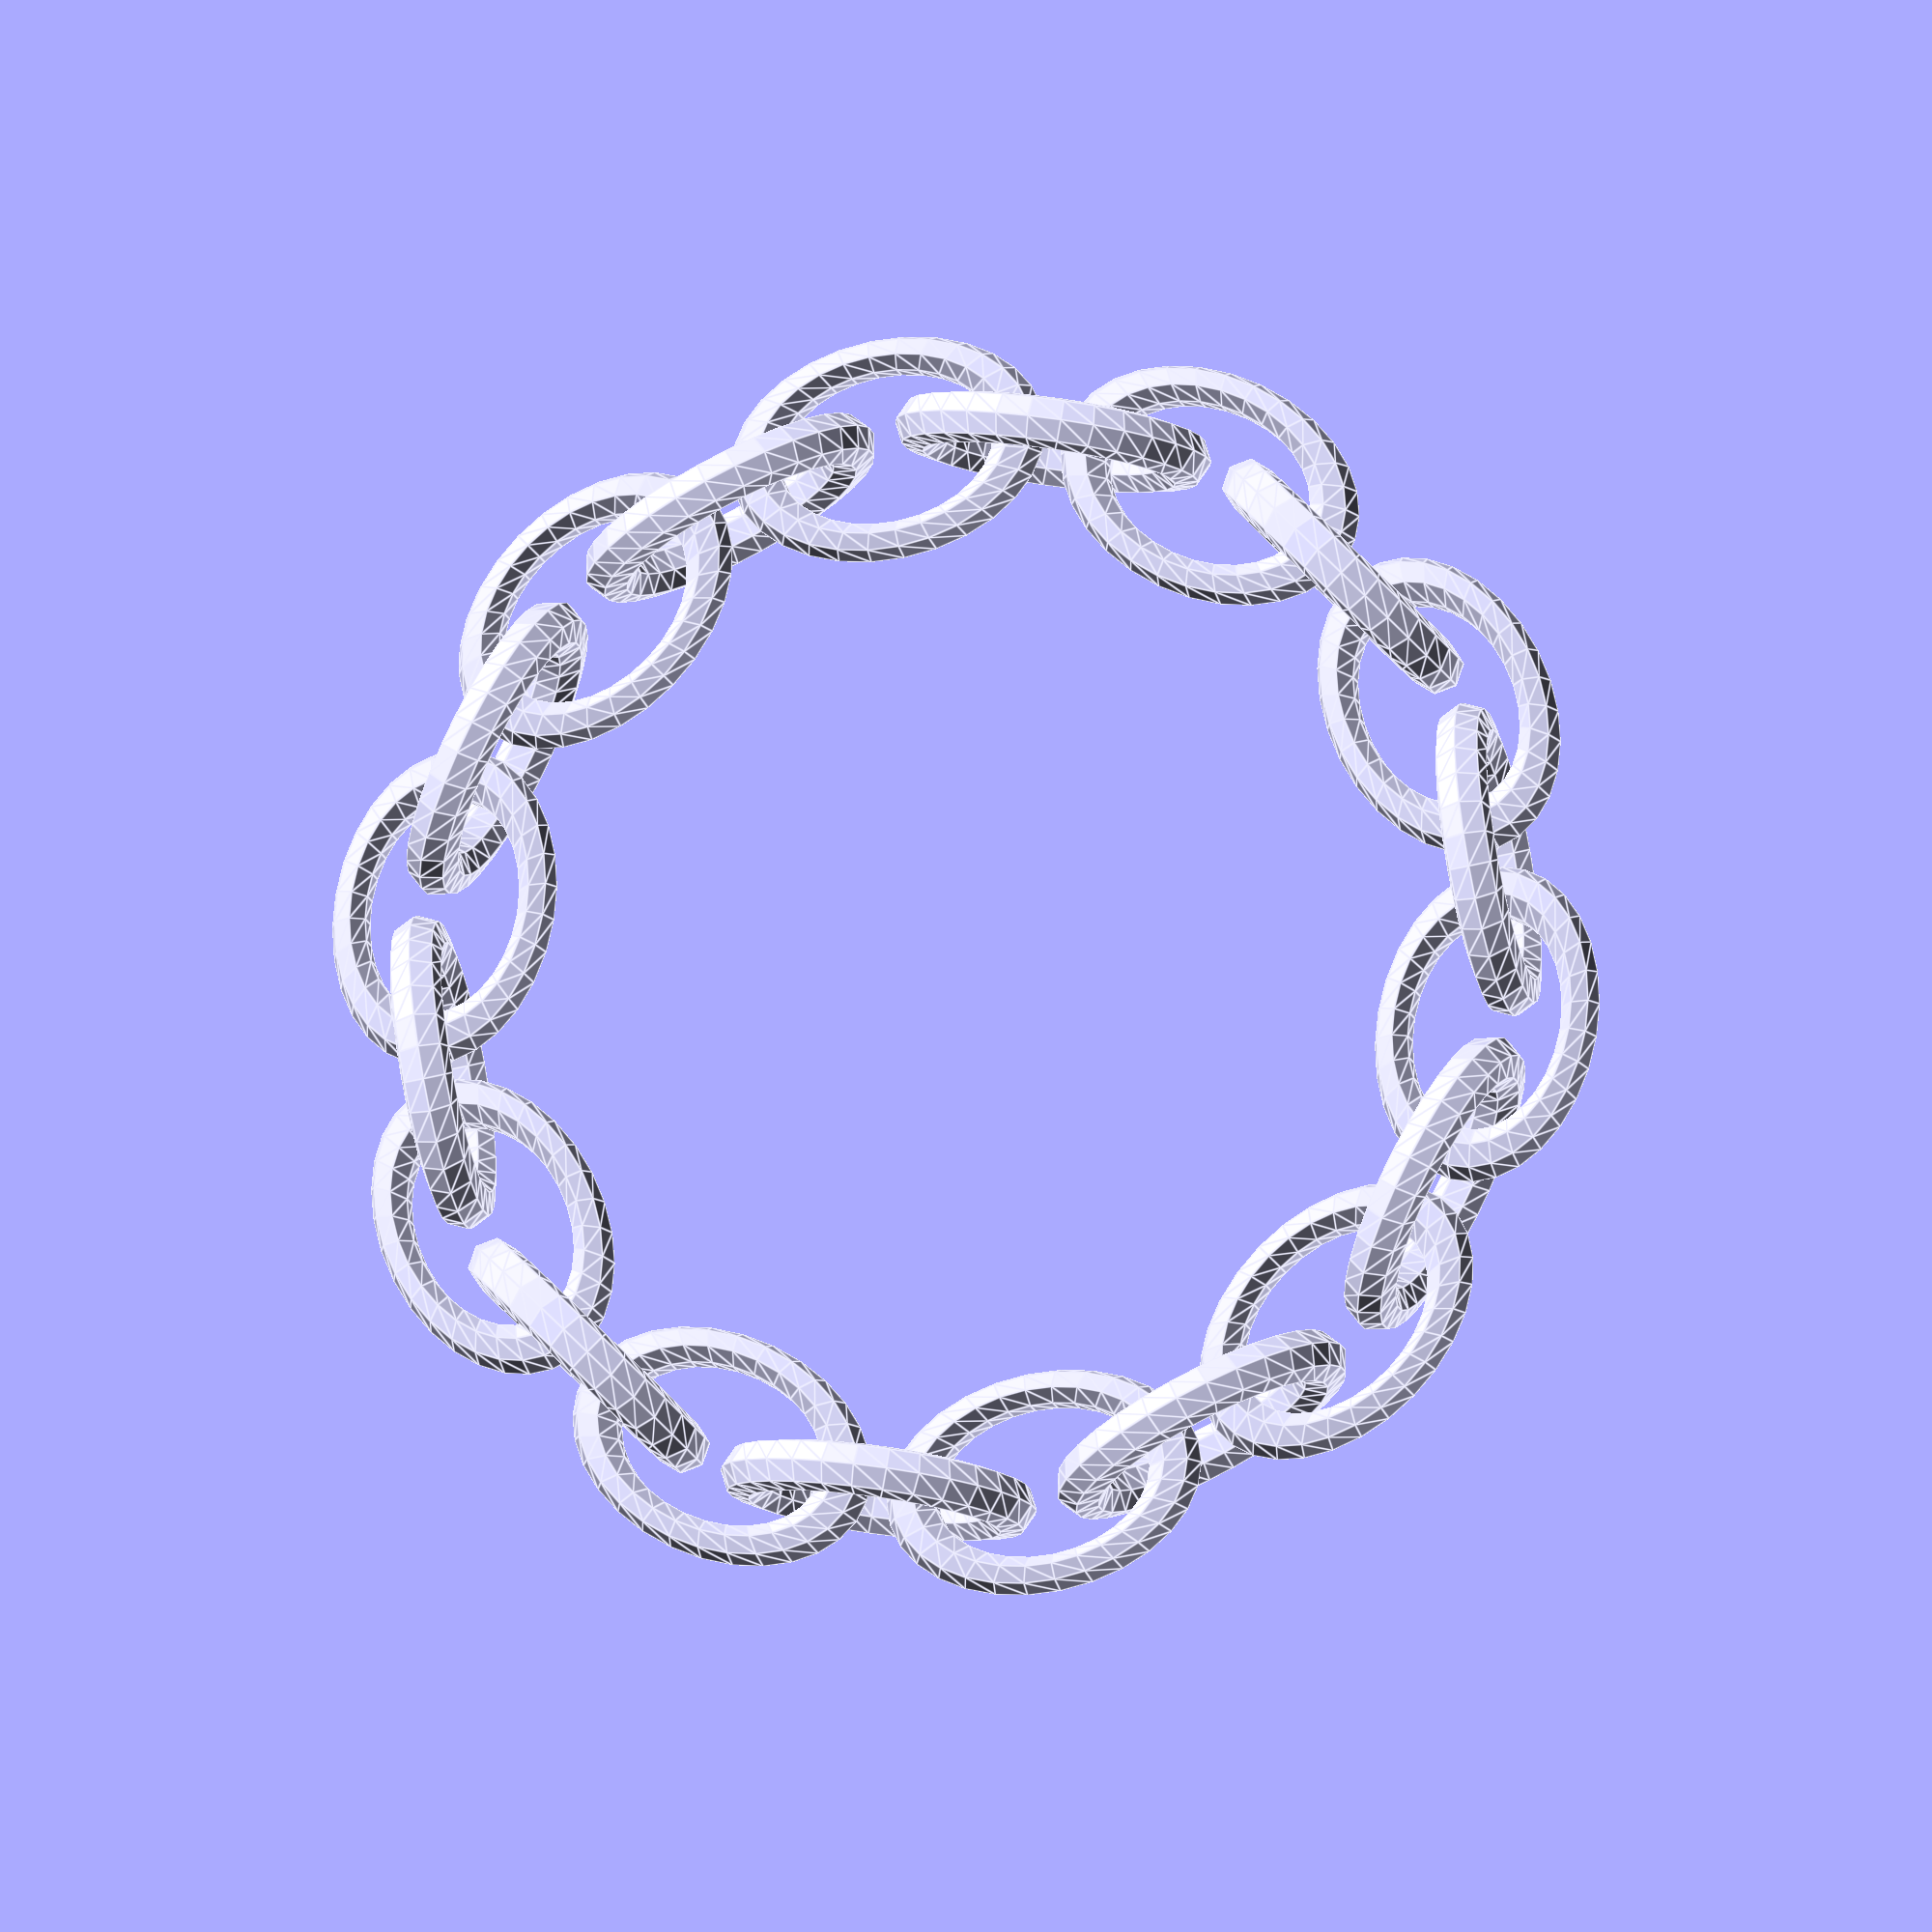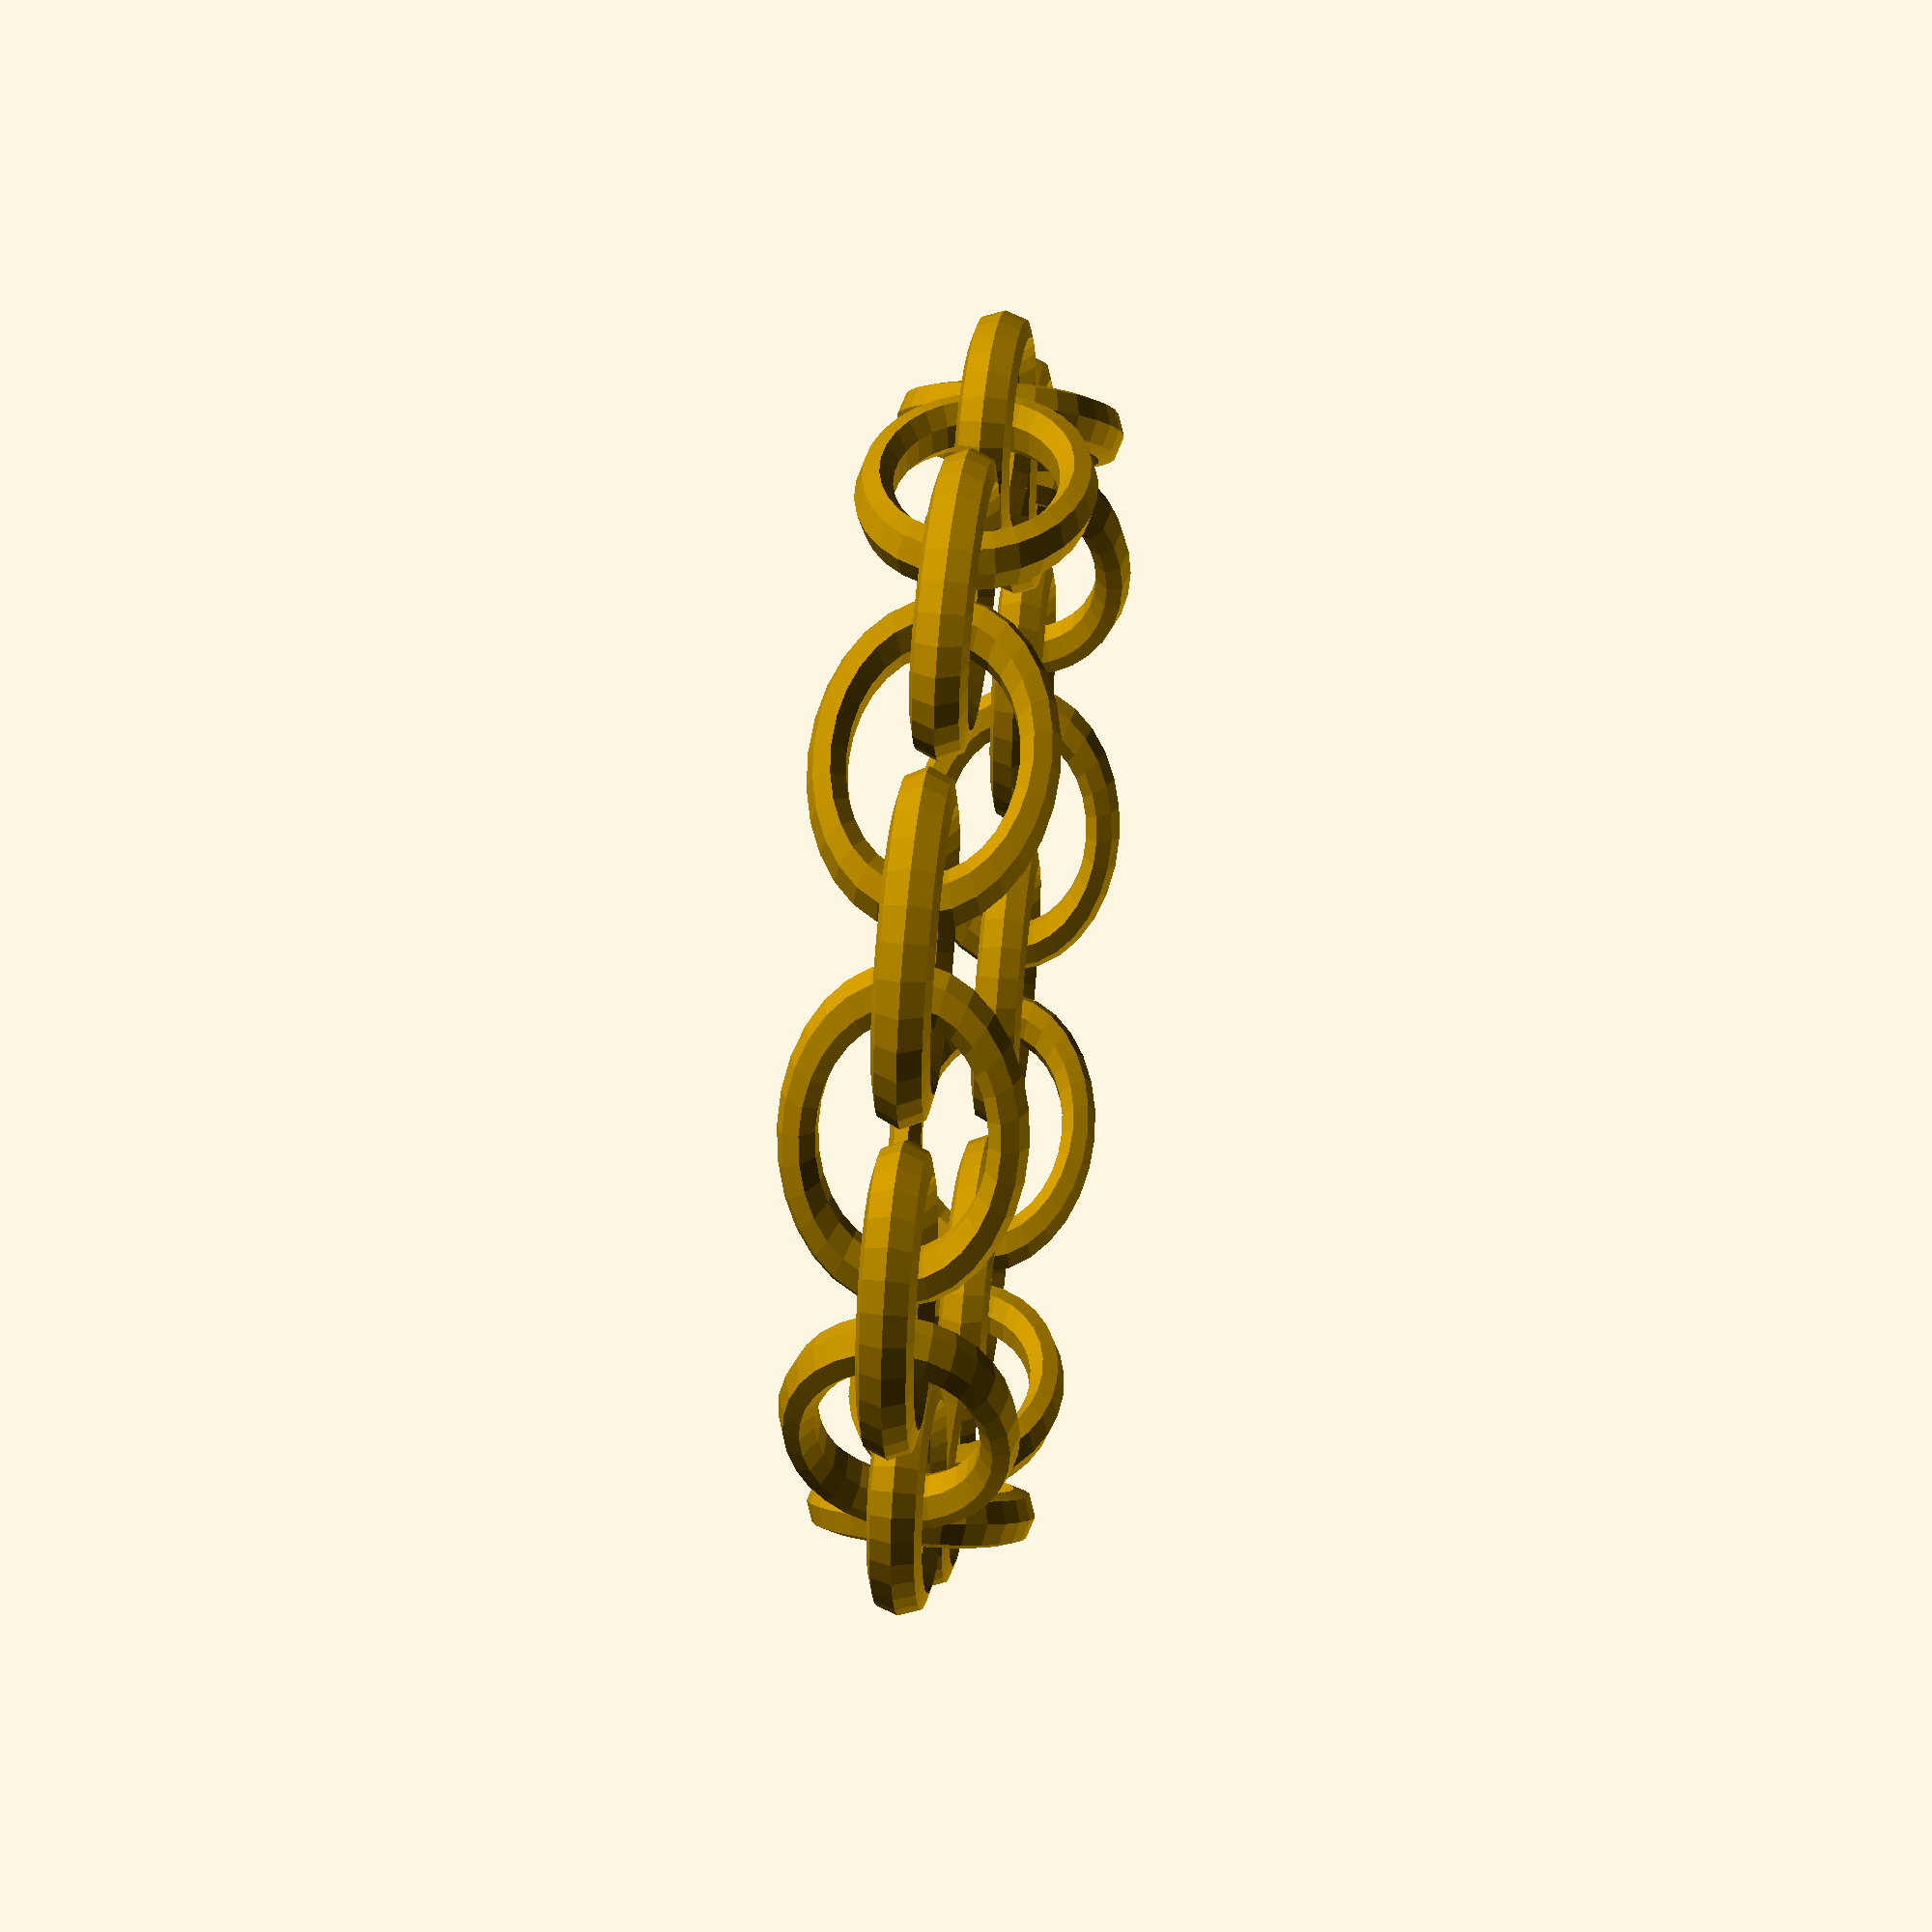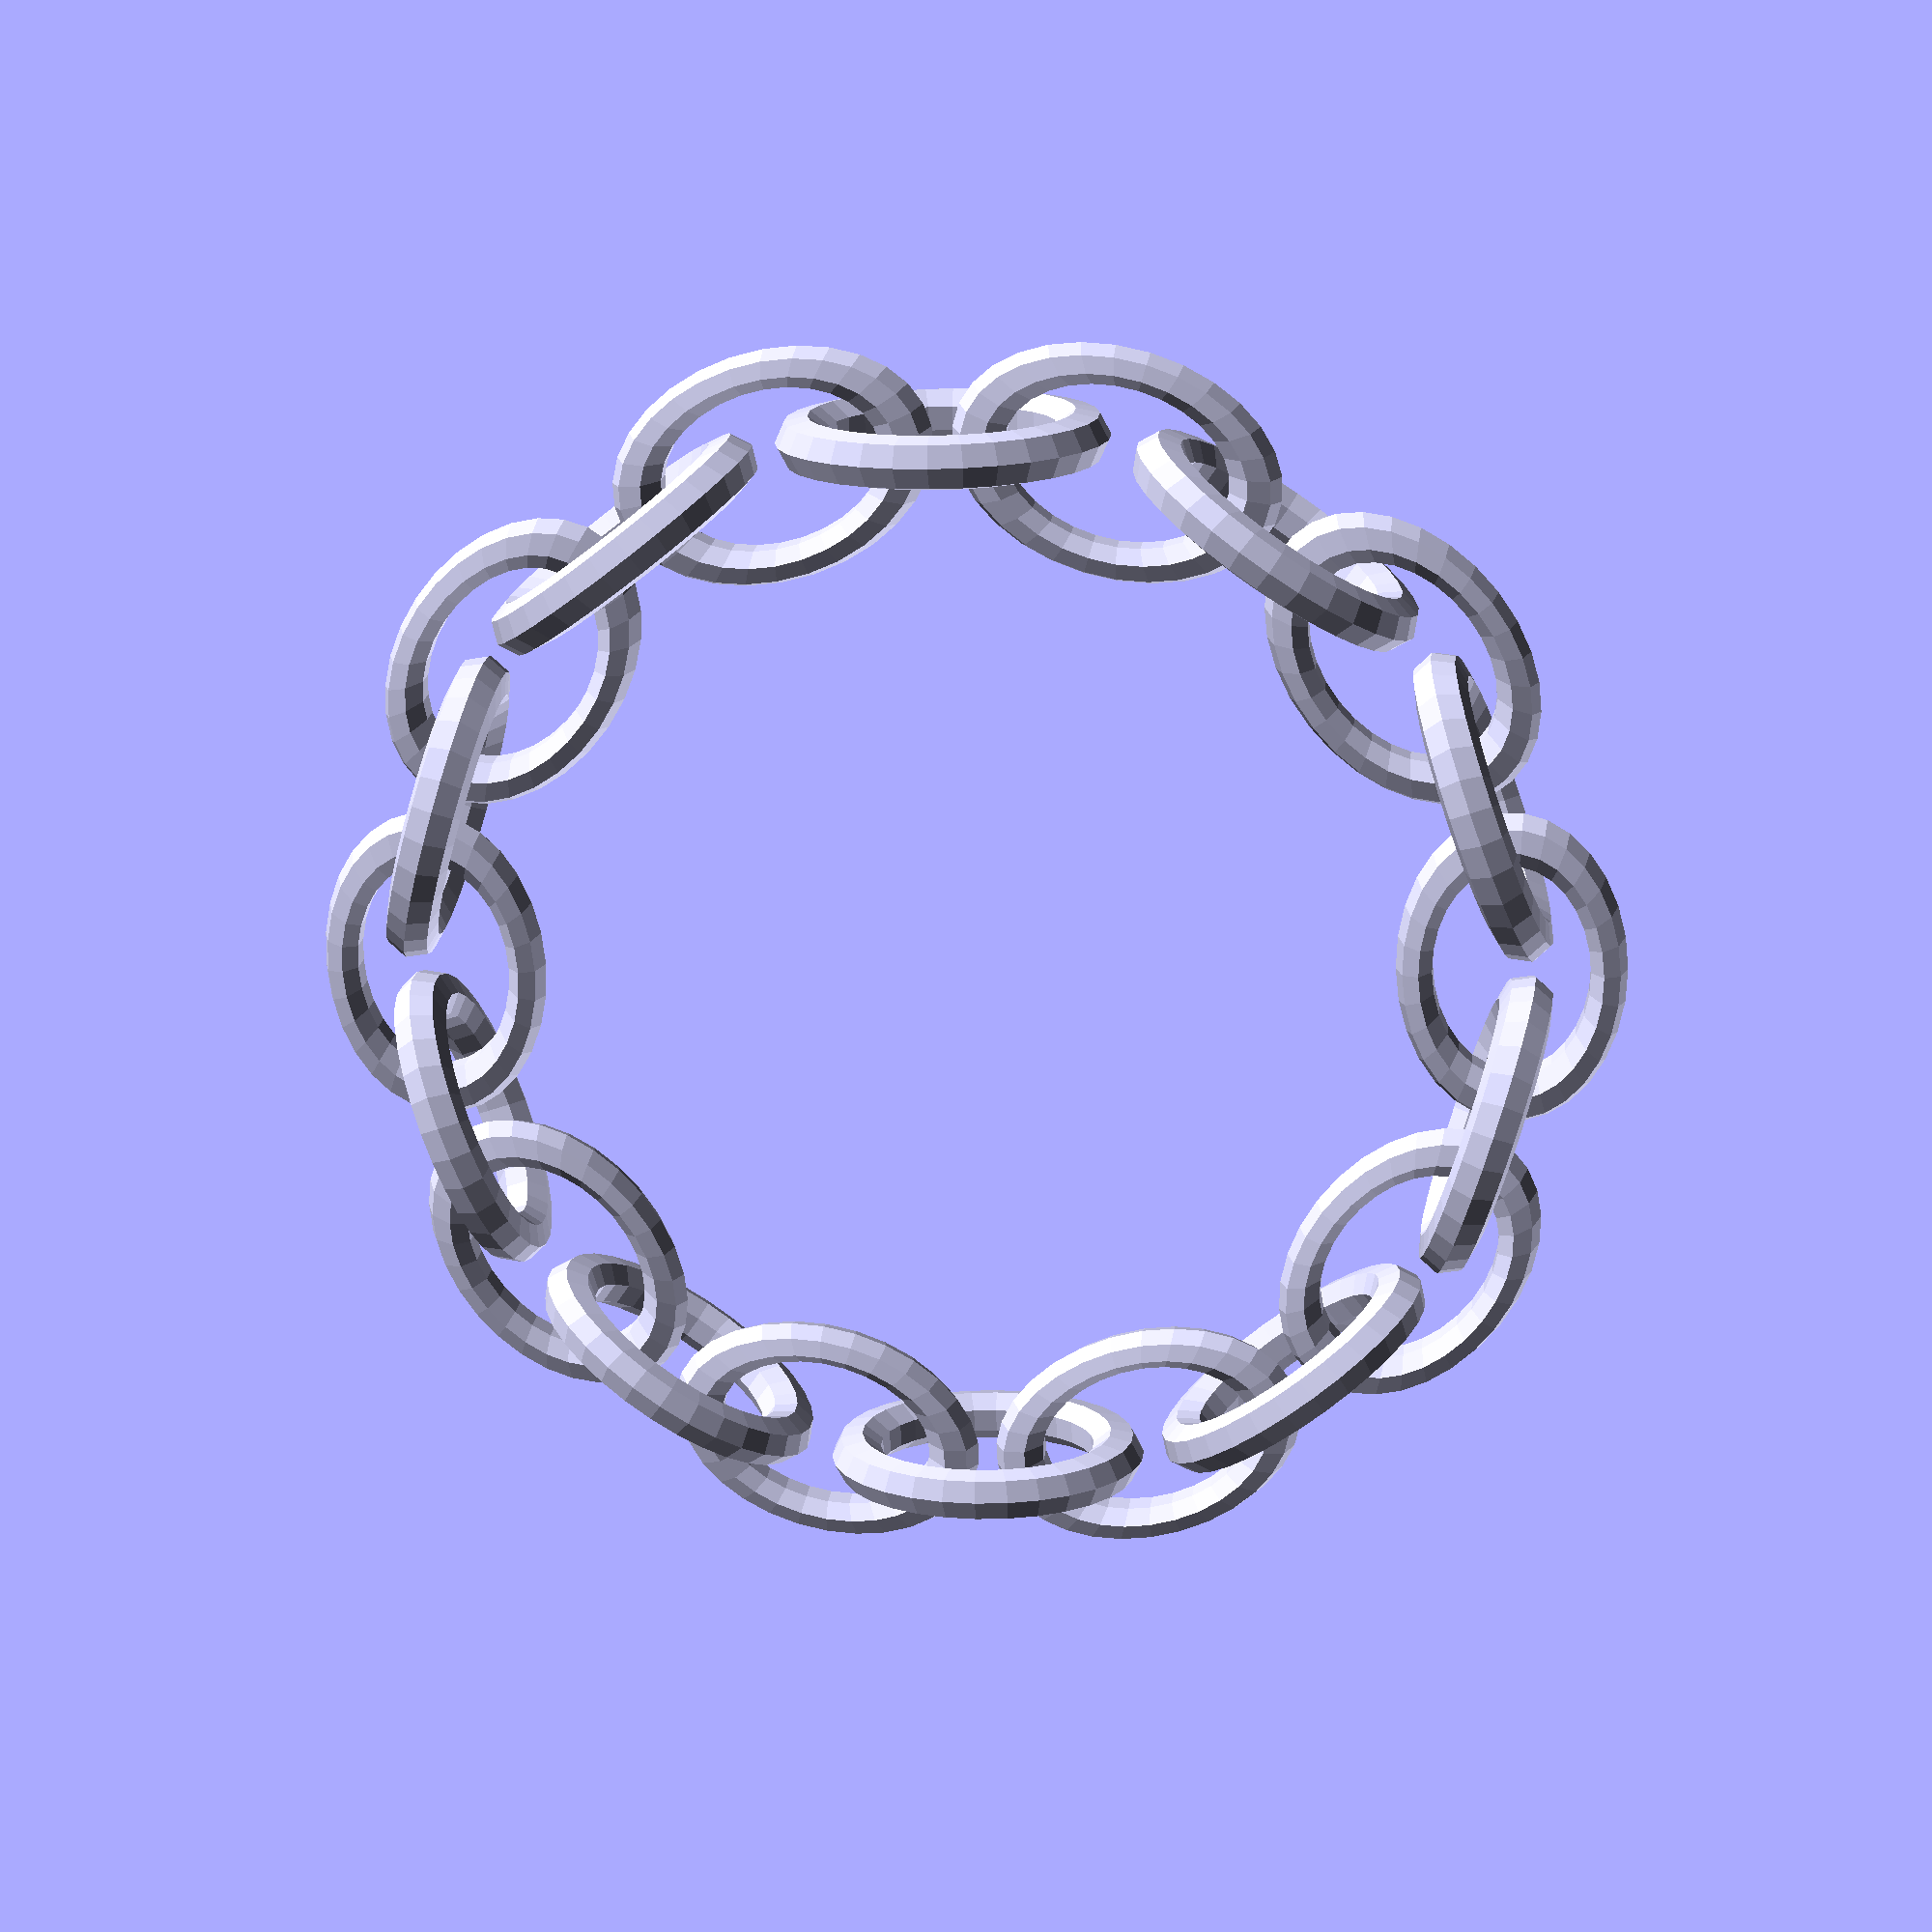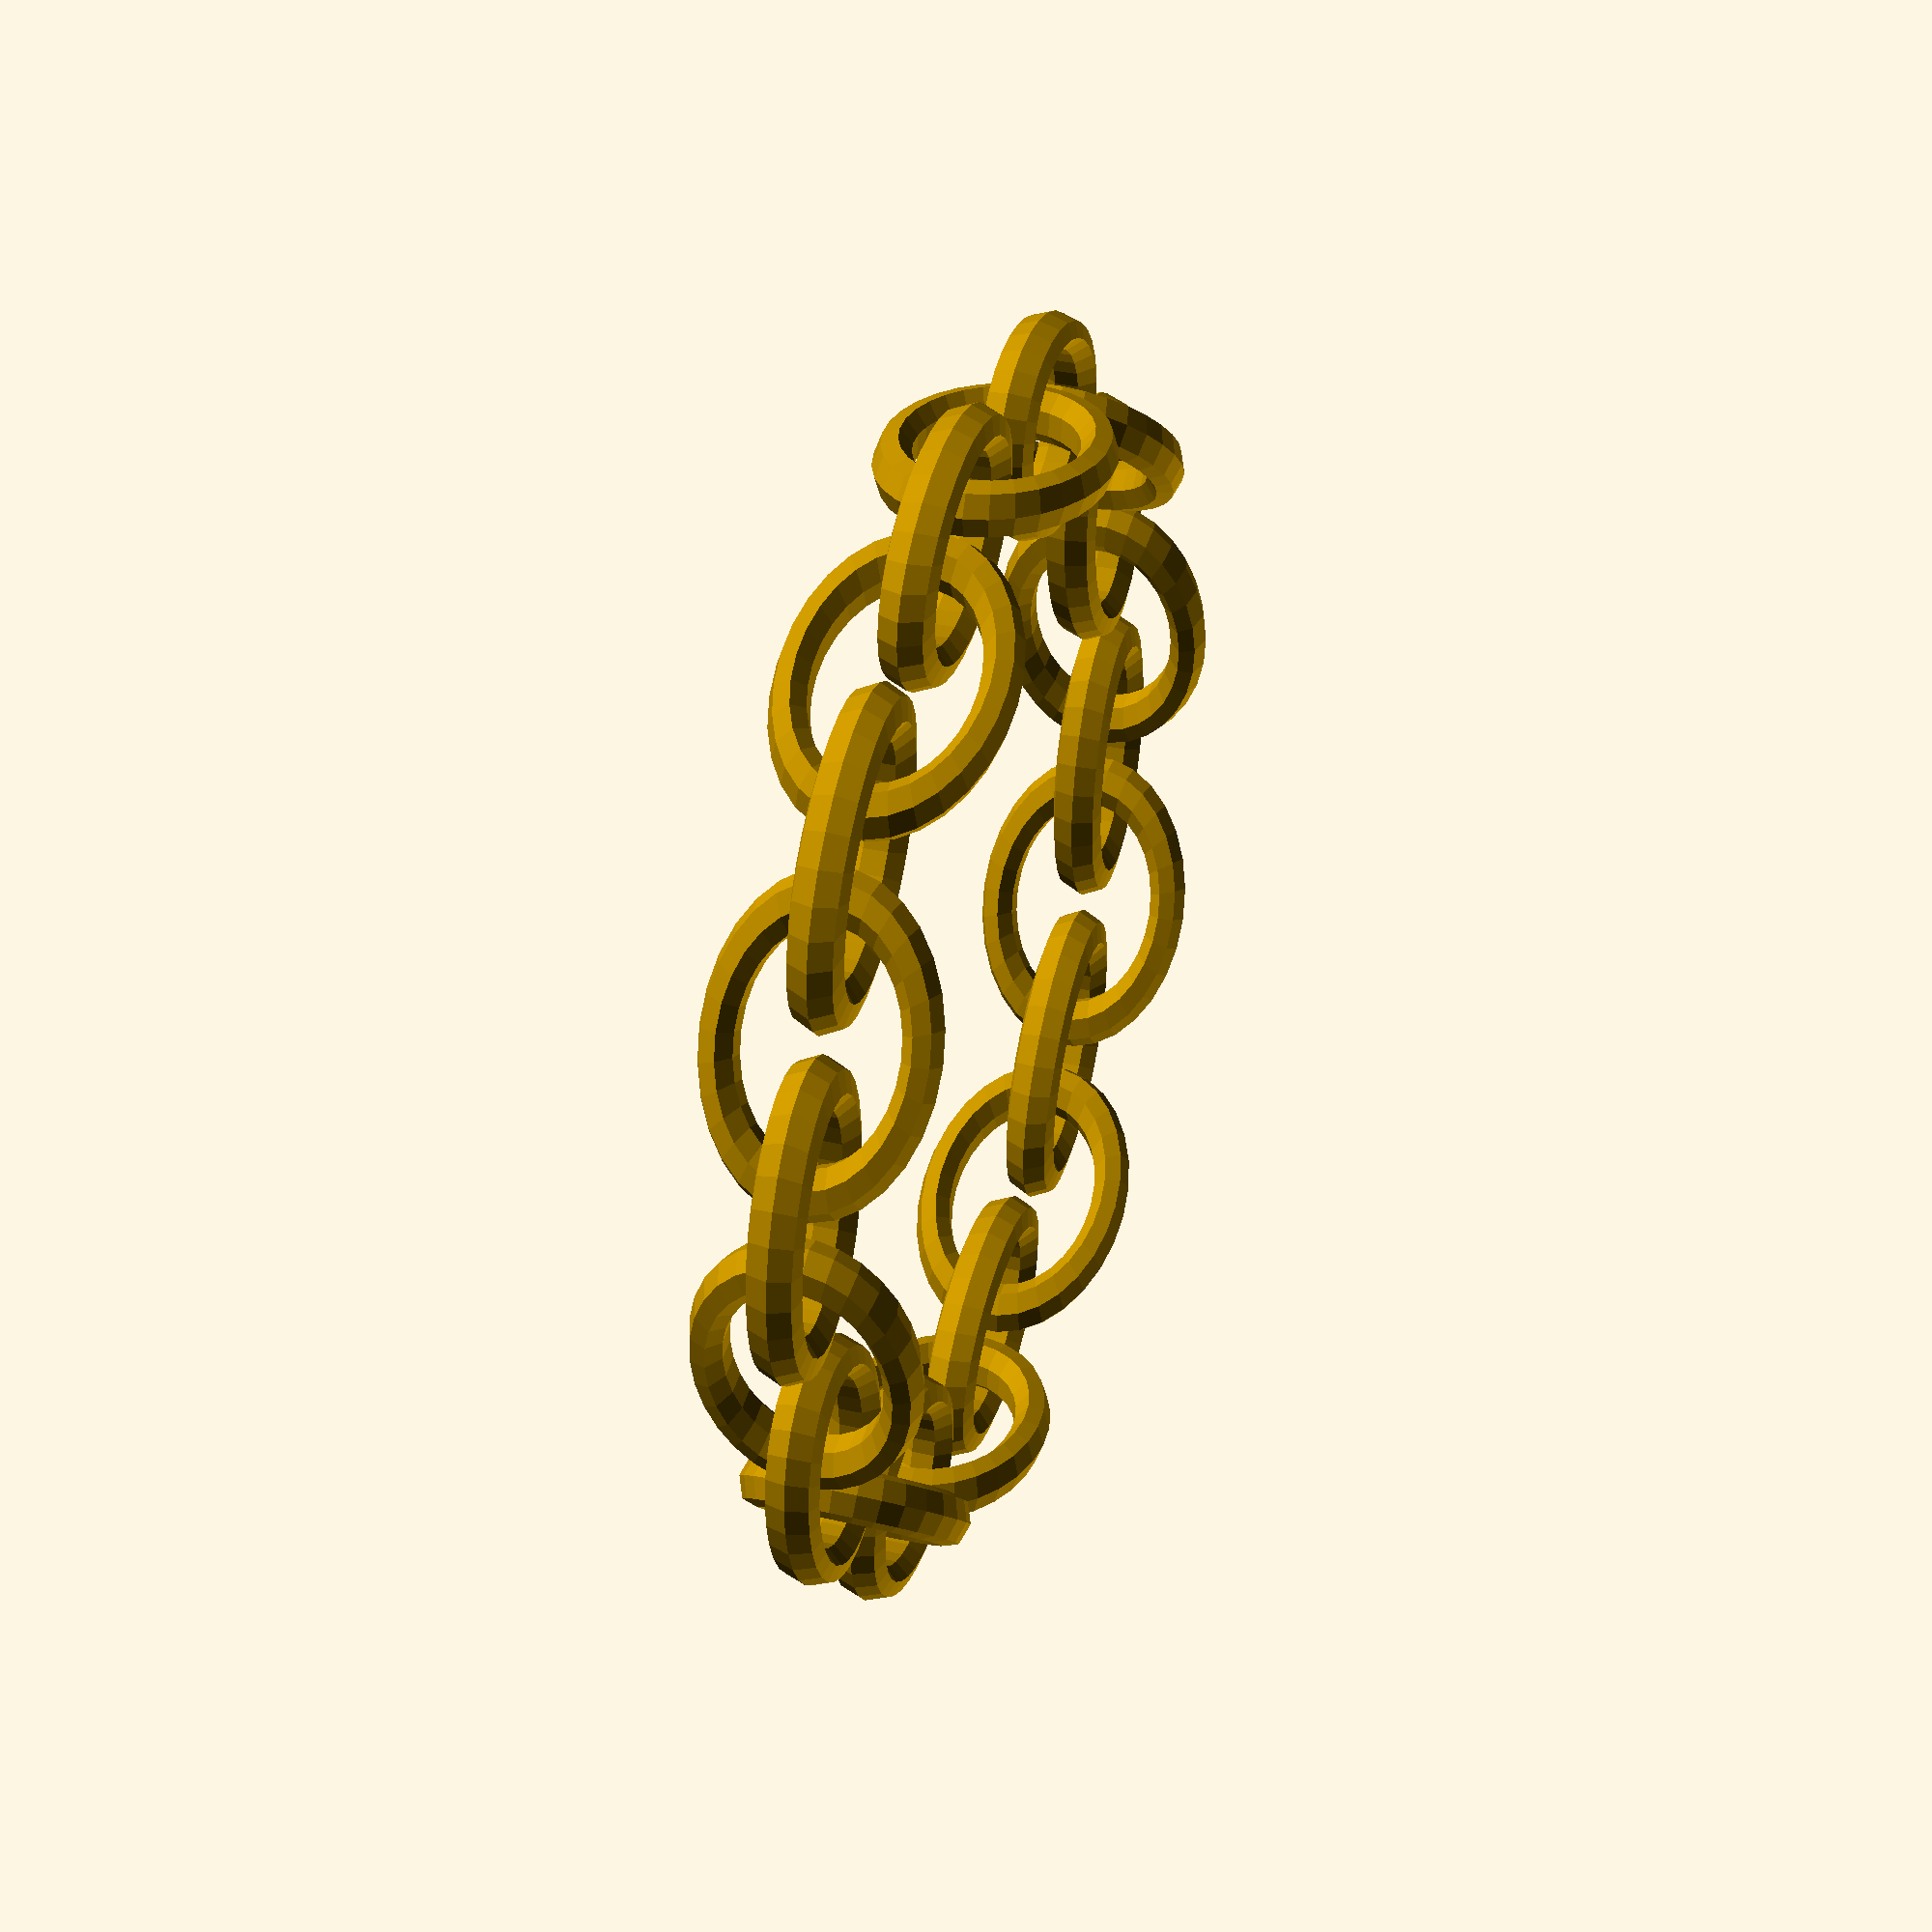
<openscad>
num=20;
for (i=[0:num-1])
  rotate([0,0,i*360/num])
    translate([40,0,0])
      rotate([0,i*90,0])
        scale([0.7,1,1])
          rotate_extrude() translate([10,0,0]) circle(r=2);

</openscad>
<views>
elev=193.8 azim=189.5 roll=167.1 proj=o view=edges
elev=316.5 azim=297.0 roll=276.7 proj=p view=solid
elev=339.0 azim=285.6 roll=7.0 proj=p view=solid
elev=142.2 azim=299.1 roll=254.1 proj=p view=wireframe
</views>
